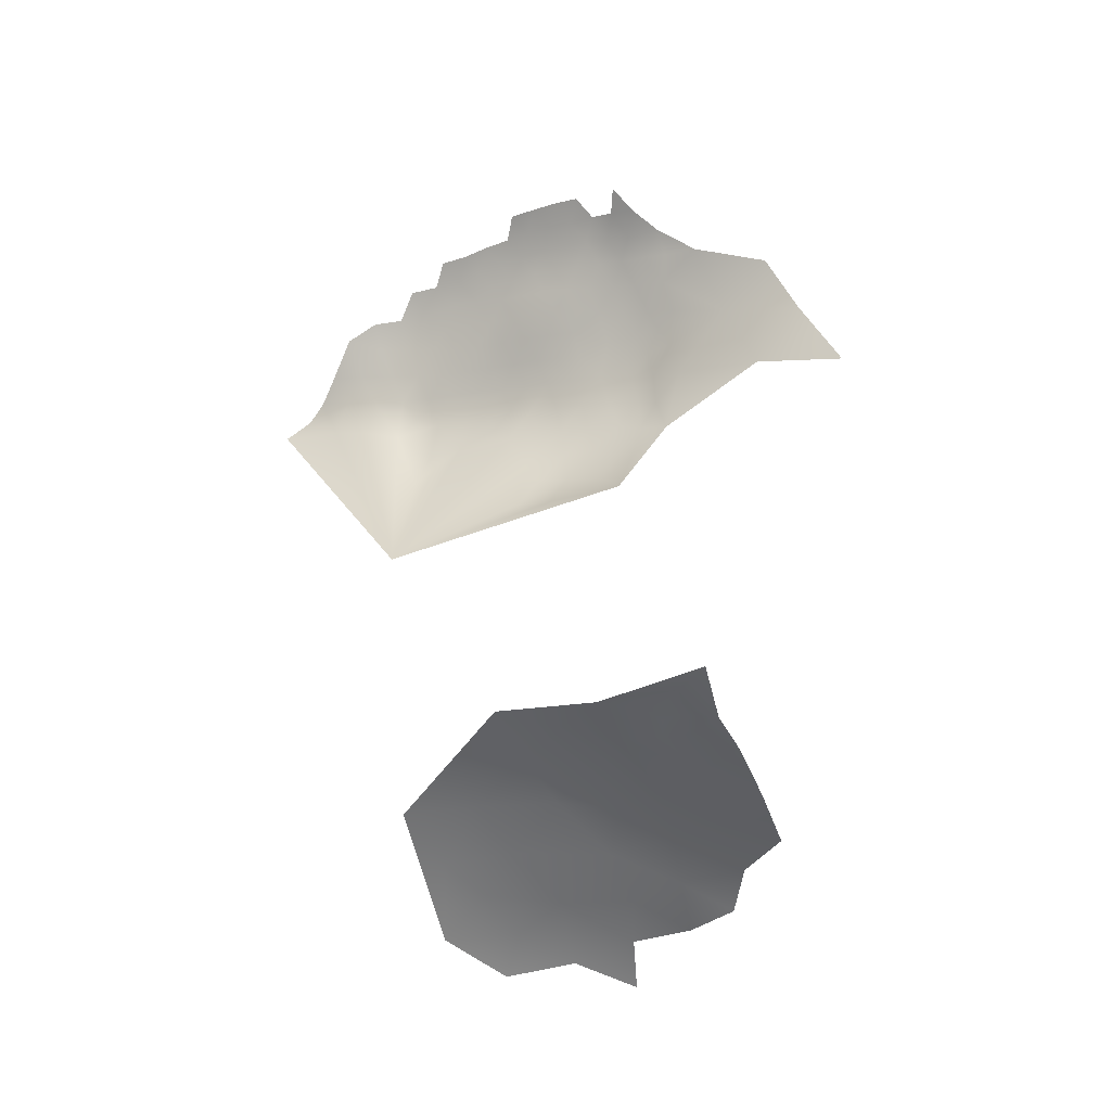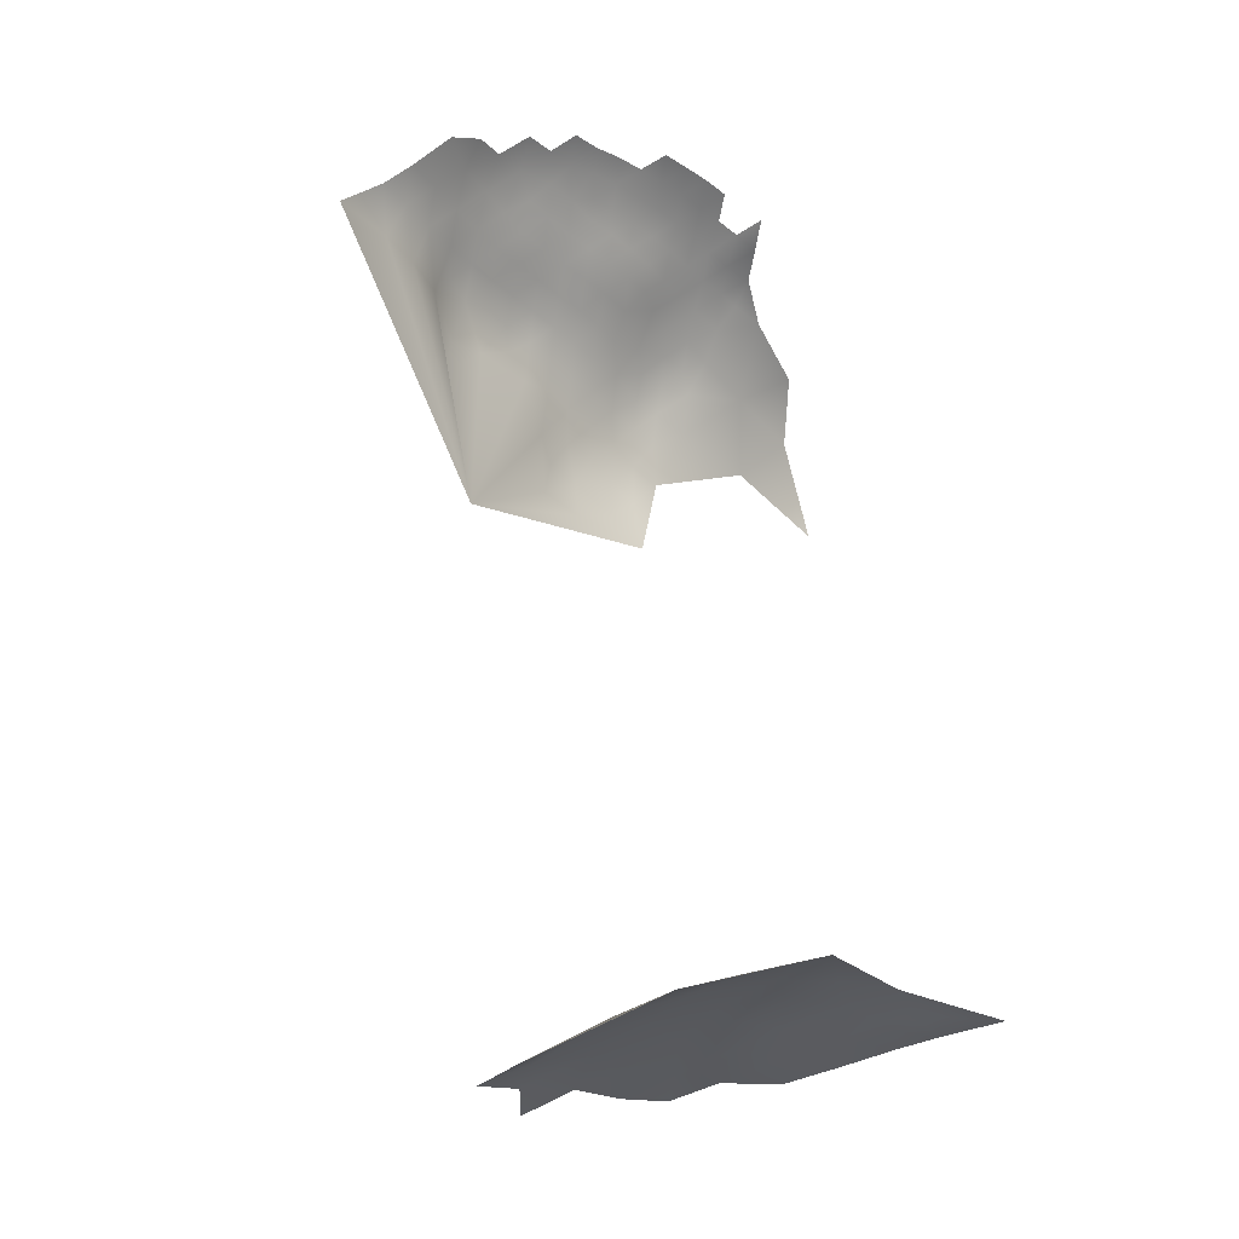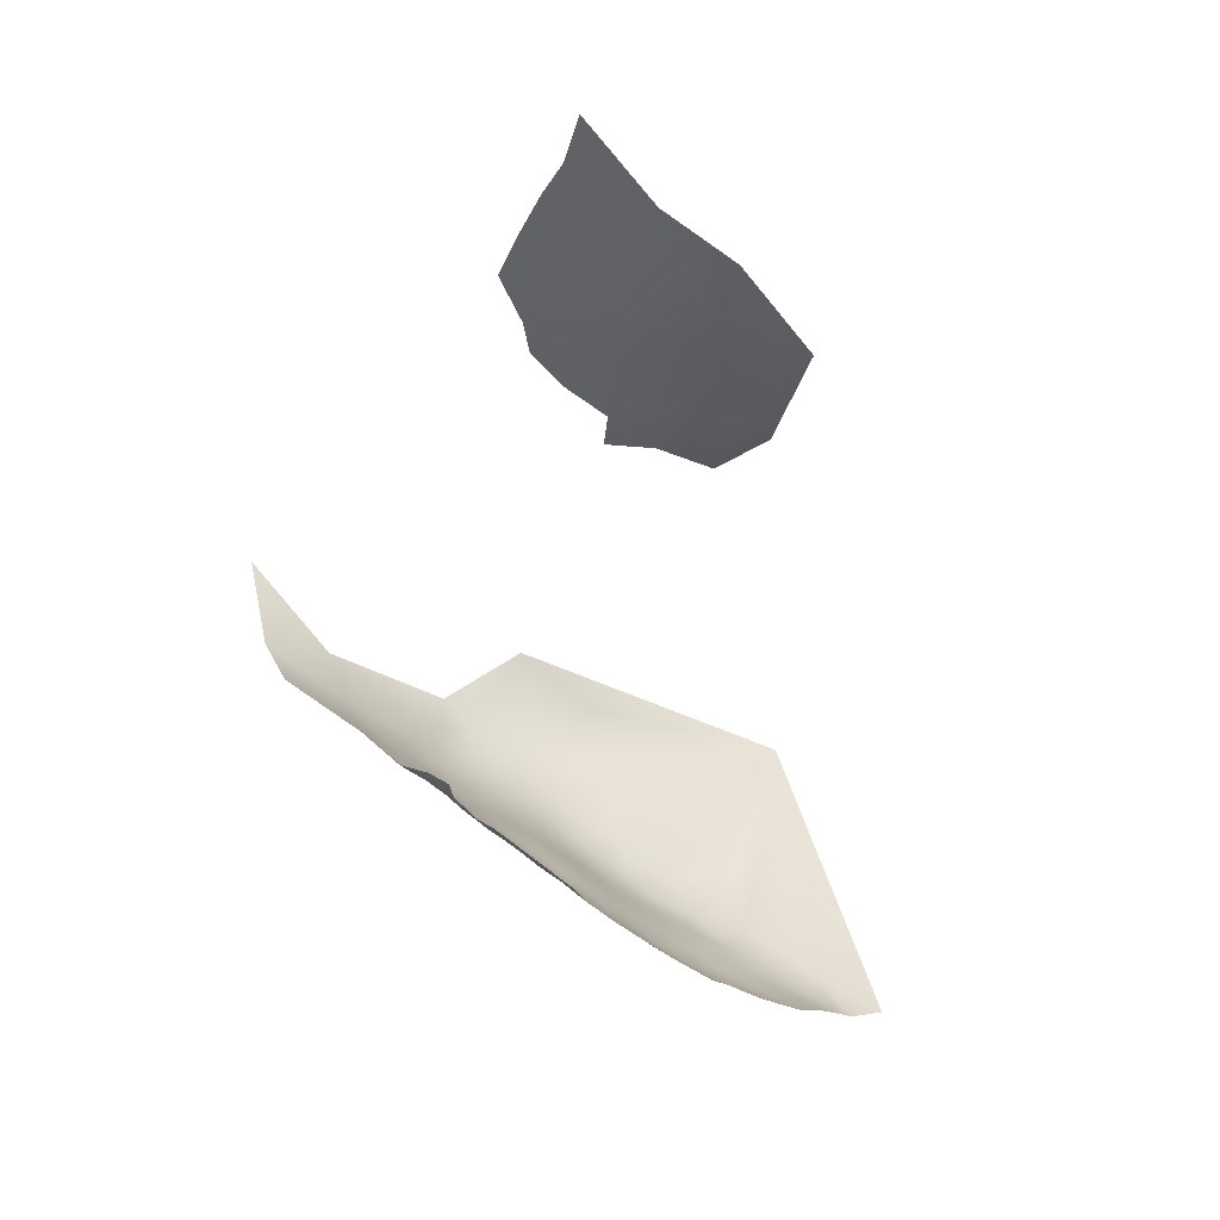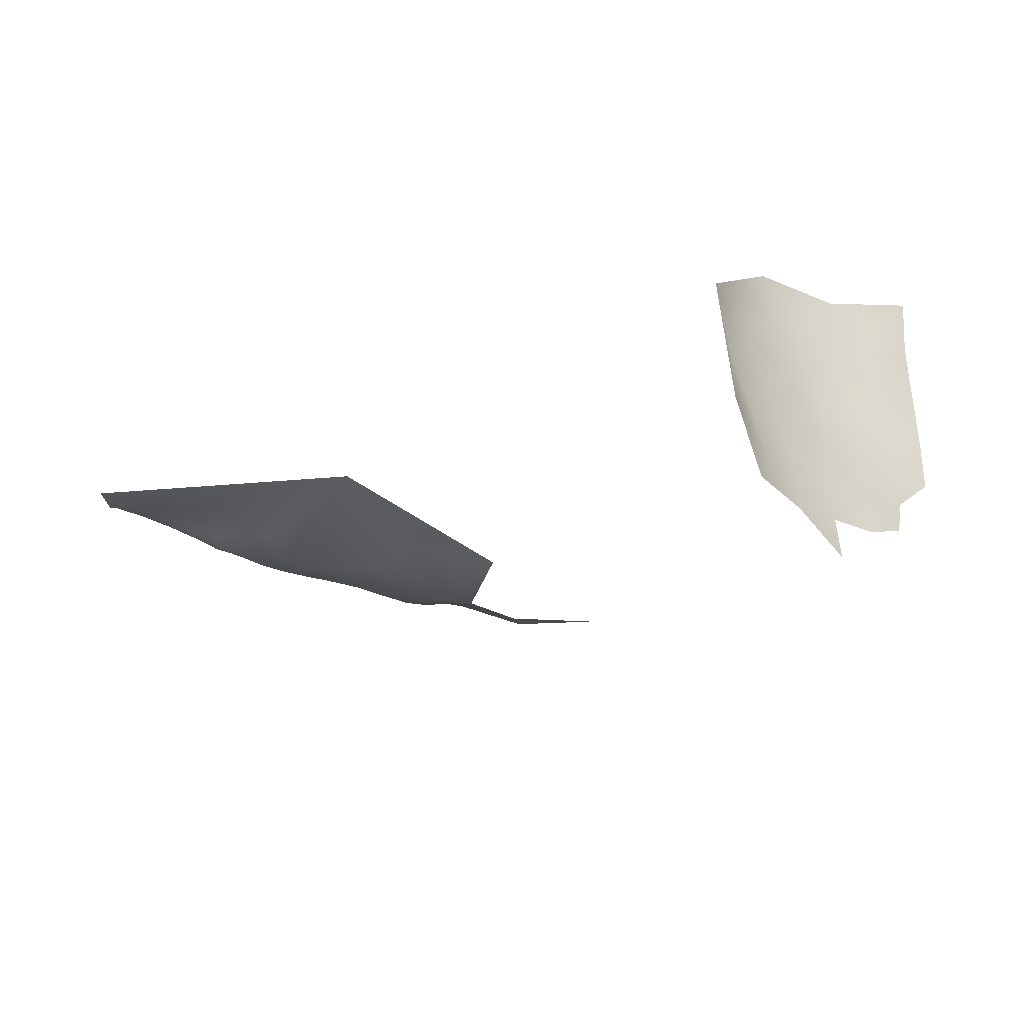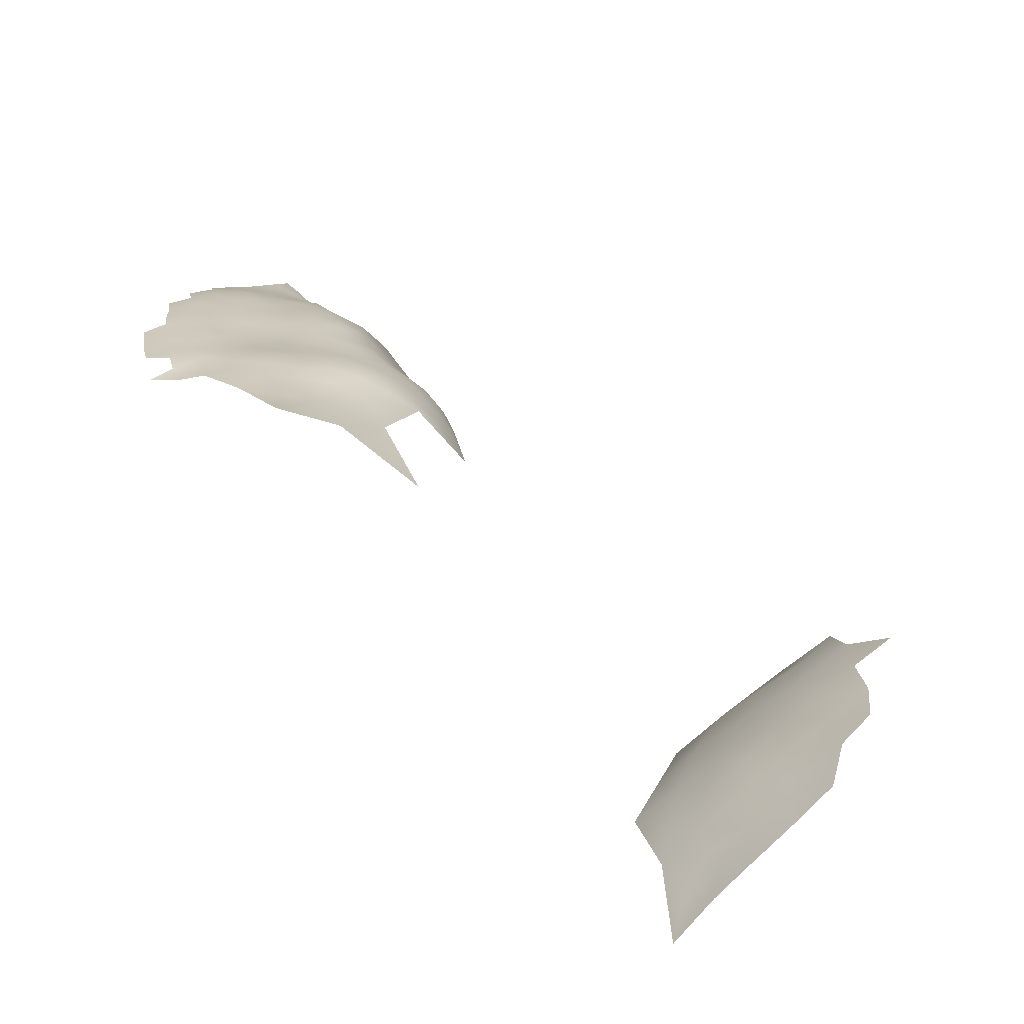
<metadata>
{"format":"obj","ext":"obj","renderer":"f3d","projection":"perspective","resolution":1024,"background":"white","views":[{"elev":27.8,"azim":-124.5,"up":"+Y"},{"elev":-76.6,"azim":119.1,"up":"+Z"},{"elev":62.4,"azim":67.1,"up":"+Y"},{"elev":-54.0,"azim":-176.4,"up":"+Y"},{"elev":56.7,"azim":-128.2,"up":"+Z"}]}
</metadata>
<code>
v 158.1 491 -141.5
v 158.4 470.5 -149.3
v 158.2 475.5 -146.2
v 158.2 480.5 -143.9
v 154.2 476.7 -143.4
v 154.2 471.4 -146
v 162.1 474.6 -149.2
v 162.1 479.3 -146.6
v 158.2 485.4 -142.4
v 162.2 483.9 -144.6
v 154.3 482.1 -141.1
v 166.1 483 -147
v 166.2 487.9 -145.5
v 162.4 489.5 -143.6
v 169.9 491.1 -147
v 169.9 486.2 -148.4
v 162.5 494.5 -143.2
v 166.1 478.2 -149.3
v 170 481.4 -149.8
v 170 476.6 -152
v 173.8 479.8 -152.3
v 173.7 484.6 -150.8
v 173.7 489.4 -149.7
v 177.5 482.7 -153.6
v 177.5 487.5 -152.3
v 166.2 473.8 -151.9
v 181.2 480.6 -156.2
v 181.2 485.5 -155
v 177.5 477.8 -155.3
v 181.3 475.7 -158
v 184.9 478.5 -159
v 170.3 472.4 -154.7
v 162.3 471 -151.6
v 161.3 466.5 -153.6
v 166 469.8 -154.4
v 161.7 461.4 -156.9
v 165.8 465 -156.9
v 165.7 460.1 -159.6
v 169.8 463.5 -159.7
v 169.9 468.3 -157.2
v 157.6 462.3 -154.3
v 169.8 458.5 -162.3
v 165.7 455.2 -162.4
v 161.4 456.7 -159.7
v 161.3 452 -163.4
v 165.7 450.5 -166
v 170 453.6 -165.2
v 174 456.9 -165.1
v 174 461.8 -162.4
v 157 458 -157.1
v 156.9 453.3 -160.8
v 174.1 466.7 -159.8
v 174.1 471.1 -157.2
v 160.8 446.9 -169.9
v 166.3 447 -169.6
v 170.3 448.8 -169.1
v 174.3 452.2 -168.3
v 178.3 455.5 -168.5
v 178.2 460.3 -165.3
v 154.5 465.7 -149.9
v 173.8 475.1 -154.5
v 156.9 449.3 -165
v 152.3 450.2 -162.7
v 152.3 454.7 -157.9
v 153.8 487.5 -138.4
v 150 472.8 -143.6
v 149.9 468 -146.2
v 152.2 459.8 -153.2
v 188.2 476.2 -162
v 191.9 474.2 -165.2
v 191.8 469.3 -167.1
v 195.7 467.7 -170.6
v 191.4 463.6 -169.7
v 195.7 462.1 -173.6
v 178.5 450.7 -171.8
v 174.3 447.9 -171.7
v 187.9 470.9 -163.8
v 178.2 465 -162.4
v 182.5 458.7 -168.4
v 182.5 463.5 -165.4
v 182.5 454 -171.8
v 186.9 457.9 -171
v 186.5 462.3 -168
v 186.8 453.1 -175.1
v 182.3 449.4 -175
v 186.8 448.3 -179
v 191.5 452.1 -178.8
v 191.5 457.2 -174.1
v 191.5 447.3 -183
v 182.1 442.8 -183.2
v 188 442.6 -187.4
v 196.4 446.3 -186.8
v 196.5 451.2 -183.1
v 196.3 456.4 -178.3
v 193.8 441.4 -191.3
v 201.1 445.1 -190.1
v 201.3 450.2 -187.1
v 201.7 441.3 -193.1
v 182.5 445.6 -178.1
v 177.6 445.5 -176
v 202.2 438.8 -198.5
v 187.1 466.6 -165.6
v 169.1 443.5 -176.1
v 151.8 445.1 -171.7
v 147.3 451.8 -159.4
v 147.2 456 -154.5
v 142.1 453.6 -156
v 142.7 449.6 -161.5
v 147.4 447.6 -165.3
v 182.7 468.1 -162.7
v 178.1 469.3 -159.7
v 177.6 473.2 -157.5
v 202 457.4 -182.7
v 149 478.5 -140.5
v 184.8 473.5 -161.1
v 146.2 469.9 -143.4
v 145.8 465.4 -146.1
v 149.7 463.5 -148.9
v 141.4 445.7 -168.7
v 137.5 444.1 -175.6
v 137.1 450.1 -161.3
v 136.8 454.6 -154.4
v 142 457.8 -151.1
v 144.1 441.7 -178.5
v 146.1 460.3 -149.9
v 146.7 444 -172
v 181.2 471.4 -160.1
v 199.4 461 -177.7
v 144.9 473.8 -141
v 137.5 458.7 -150.2
v 142 462.2 -147.6
v 173.4 440.8 -180.8
v 170.2 437.7 -186.6
v 141.7 468.3 -143.6
v 150.8 483.2 -138.7
v 131.6 456.3 -152
v 132 451.8 -159.9
v 133 448.2 -166.2
v 125.7 450.1 -167.6
v 145.5 485.3 -135.3
v 136.3 464.5 -145.6
v 68.3 408.8 -220.7
v 49.34 455.9 -217.7
v 45.12 456.3 -215
v 47.92 454 -215.6
v 44.83 451.8 -212.3
v 45.18 459.8 -216.5
v 48.94 450.1 -214.6
v 40.01 456.9 -210.7
v 39.7 449.5 -206.3
v 39.45 439.3 -201.6
v 39.56 428.8 -197
v 46.74 442.9 -209.1
v 46.5 432.3 -204.3
v 38.95 467.9 -214.5
v 45.76 420.2 -199.3
v 53.52 426 -208.5
v 53.69 436.2 -211.6
v 53.59 415.9 -206.5
v 61.41 420.5 -215.2
v 59.74 430.9 -215.2
v 60.05 410.4 -211.5
v 60.72 440.2 -220
v 67.93 441 -228.2
v 73.84 439.4 -236.4
v 79.75 429.6 -244.4
v 78.2 417.5 -237.5
v 69.13 451 -233
v 61.85 449 -224.9
v 66.32 431 -222.8
v 71.57 420.3 -228.3
v 74.01 430.3 -233.5
v 75.6 410.4 -231.4
v 54.49 447.4 -217.4
v 53.19 405.4 -204.2
v 47.3 411.2 -199.9
v 60.73 401 -210.7
v 67.84 395.1 -218
v 60.67 390.9 -209.9
v 74.91 391.9 -227.6
v 78.53 401.9 -237.7
v 73.27 401.4 -226
v 122.6 478.7 -127.4
v 123.2 469.3 -136.7
v 135.2 475.8 -135.8
v 132.9 485.2 -127.7
v 105.8 474.6 -130.5
v 55.28 456.2 -222.9
v 151.8 433.5 -203.3
f 53 111 112
f 53 61 32
f 10 4 8
f 10 9 4
f 28 24 27
f 123 125 131
f 25 23 22
f 85 81 75
f 18 26 20
f 25 24 28
f 32 61 20
f 32 35 40
f 19 21 22
f 19 22 16
f 21 20 61
f 11 4 9
f 30 27 29
f 30 31 27
f 29 27 24
f 22 24 25
f 22 21 24
f 33 26 7
f 53 52 111
f 53 32 40
f 19 16 12
f 112 30 29
f 78 111 52
f 16 13 12
f 16 15 13
f 127 112 111
f 31 115 69
f 33 35 26
f 40 52 53
f 54 46 45
f 48 49 42
f 16 22 23
f 16 23 15
f 39 40 37
f 20 19 18
f 20 21 19
f 39 52 40
f 21 29 24
f 21 61 29
f 48 59 49
f 143 144 145
f 143 147 144
f 35 37 40
f 116 134 117
f 78 49 59
f 66 129 116
f 70 77 71
f 32 20 26
f 32 26 35
f 8 12 10
f 112 61 53
f 112 29 61
f 11 135 114
f 3 5 6
f 79 80 59
f 3 4 5
f 3 8 4
f 37 38 39
f 37 36 38
f 80 110 78
f 80 78 59
f 7 26 18
f 44 38 36
f 43 42 38
f 43 38 44
f 118 67 117
f 47 48 42
f 47 42 43
f 48 47 57
f 127 30 112
f 34 37 35
f 34 35 33
f 2 33 7
f 58 48 57
f 6 66 67
f 18 19 12
f 18 12 8
f 146 145 144
f 146 148 145
f 102 110 80
f 102 80 83
f 97 92 96
f 96 92 95
f 30 115 31
f 30 127 115
f 39 38 42
f 39 42 49
f 7 8 3
f 7 18 8
f 52 49 78
f 52 39 49
f 51 50 64
f 51 44 50
f 58 79 59
f 58 59 48
f 79 82 83
f 79 83 80
f 62 54 45
f 36 41 50
f 36 50 44
f 60 67 118
f 136 122 130
f 75 81 58
f 110 127 111
f 110 111 78
f 76 57 56
f 36 34 41
f 36 37 34
f 102 71 77
f 85 84 81
f 116 67 66
f 116 117 67
f 46 43 45
f 46 47 43
f 71 73 72
f 75 57 76
f 75 58 57
f 2 3 6
f 2 7 3
f 66 6 5
f 77 69 115
f 77 70 69
f 74 72 73
f 79 81 82
f 79 58 81
f 149 146 144
f 98 96 95
f 55 56 46
f 11 5 4
f 11 114 5
f 68 50 41
f 106 105 64
f 89 92 93
f 10 12 13
f 86 87 84
f 91 92 89
f 100 99 85
f 45 44 51
f 45 43 44
f 54 55 46
f 110 102 77
f 56 57 47
f 56 47 46
f 89 90 91
f 99 90 86
f 84 82 81
f 84 88 82
f 63 51 64
f 63 64 105
f 89 86 90
f 91 95 92
f 114 66 5
f 114 129 66
f 93 92 97
f 11 65 135
f 1 14 17
f 134 131 117
f 134 141 131
f 86 84 85
f 86 85 99
f 103 76 56
f 103 56 55
f 14 1 9
f 100 75 76
f 100 85 75
f 10 14 9
f 10 13 14
f 62 51 63
f 62 45 51
f 87 86 89
f 88 84 87
f 88 87 94
f 87 89 93
f 109 63 105
f 109 105 108
f 68 64 50
f 68 106 64
f 110 115 127
f 110 77 115
f 2 34 33
f 125 117 131
f 125 118 117
f 94 87 93
f 107 105 106
f 65 11 9
f 65 9 1
f 68 41 60
f 68 60 118
f 123 106 125
f 123 107 106
f 60 6 67
f 60 2 6
f 130 123 131
f 130 131 141
f 108 105 107
f 150 146 149
f 100 76 103
f 123 130 122
f 123 122 107
f 138 121 137
f 125 68 118
f 125 106 68
f 102 83 73
f 102 73 71
f 94 128 74
f 94 74 88
f 82 73 83
f 94 113 128
f 88 73 82
f 88 74 73
f 134 116 129
f 137 122 136
f 104 62 63
f 104 63 109
f 60 34 2
f 60 41 34
f 140 135 65
f 148 143 145
f 119 109 108
f 149 144 147
f 113 94 93
f 121 122 137
f 113 93 97
f 104 54 62
f 114 135 140
f 126 104 109
f 126 109 119
f 154 158 153
f 121 108 107
f 121 107 122
f 119 108 121
f 139 138 137
f 162 175 177
f 162 159 175
f 154 153 151
f 154 157 158
f 176 175 159
f 161 158 157
f 161 157 160
f 160 157 159
f 160 159 162
f 132 100 103
f 174 169 188
f 124 126 119
f 124 119 120
f 100 90 99
f 136 130 141
f 163 169 174
f 119 138 120
f 119 121 138
f 178 177 179
f 164 169 163
f 164 168 169
f 153 148 146
f 153 146 150
f 170 163 161
f 170 164 163
f 152 154 151
f 156 176 159
f 185 186 183
f 174 143 148
f 174 188 143
f 151 153 150
f 103 55 54
f 163 158 161
f 165 168 164
f 155 149 147
f 188 147 143
f 182 173 142
f 178 182 142
f 174 158 163
f 101 98 95
f 184 185 183
f 172 165 164
f 172 164 170
f 139 120 138
f 180 182 178
f 166 165 172
f 167 171 173
f 170 171 172
f 174 148 153
f 174 153 158
f 181 173 182
f 181 182 180
f 156 159 157
f 156 154 152
f 156 157 154
f 124 104 126
f 171 142 173
f 170 161 160
f 181 167 173
f 185 140 186
f 185 134 129
f 177 142 162
f 177 178 142
f 167 172 171
f 167 166 172
f 160 162 142
f 132 90 100
f 133 132 103
f 139 137 136
f 168 188 169
f 185 141 134
f 184 141 185
f 133 90 132
f 185 129 114
f 185 114 140
f 187 184 183
f 171 170 160
f 171 160 142
f 155 147 188
f 184 136 141
f 166 168 165
f 166 167 181
f 189 124 120
f 189 104 124
f 189 133 103
f 189 54 104
f 189 103 54
f 189 90 133
f 189 91 90
f 189 120 139
f 189 95 91
f 189 101 95

</code>
